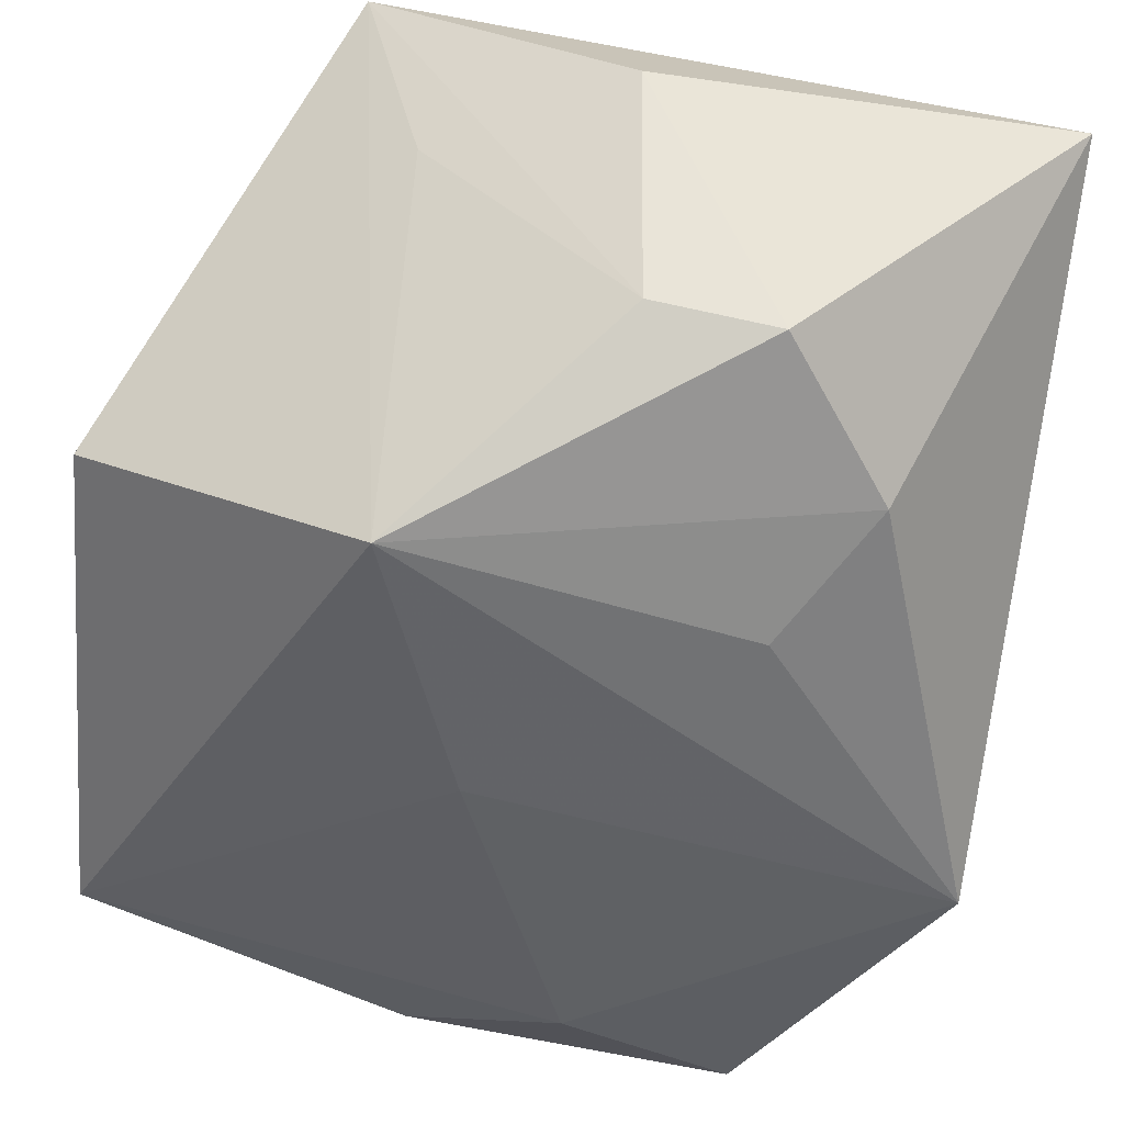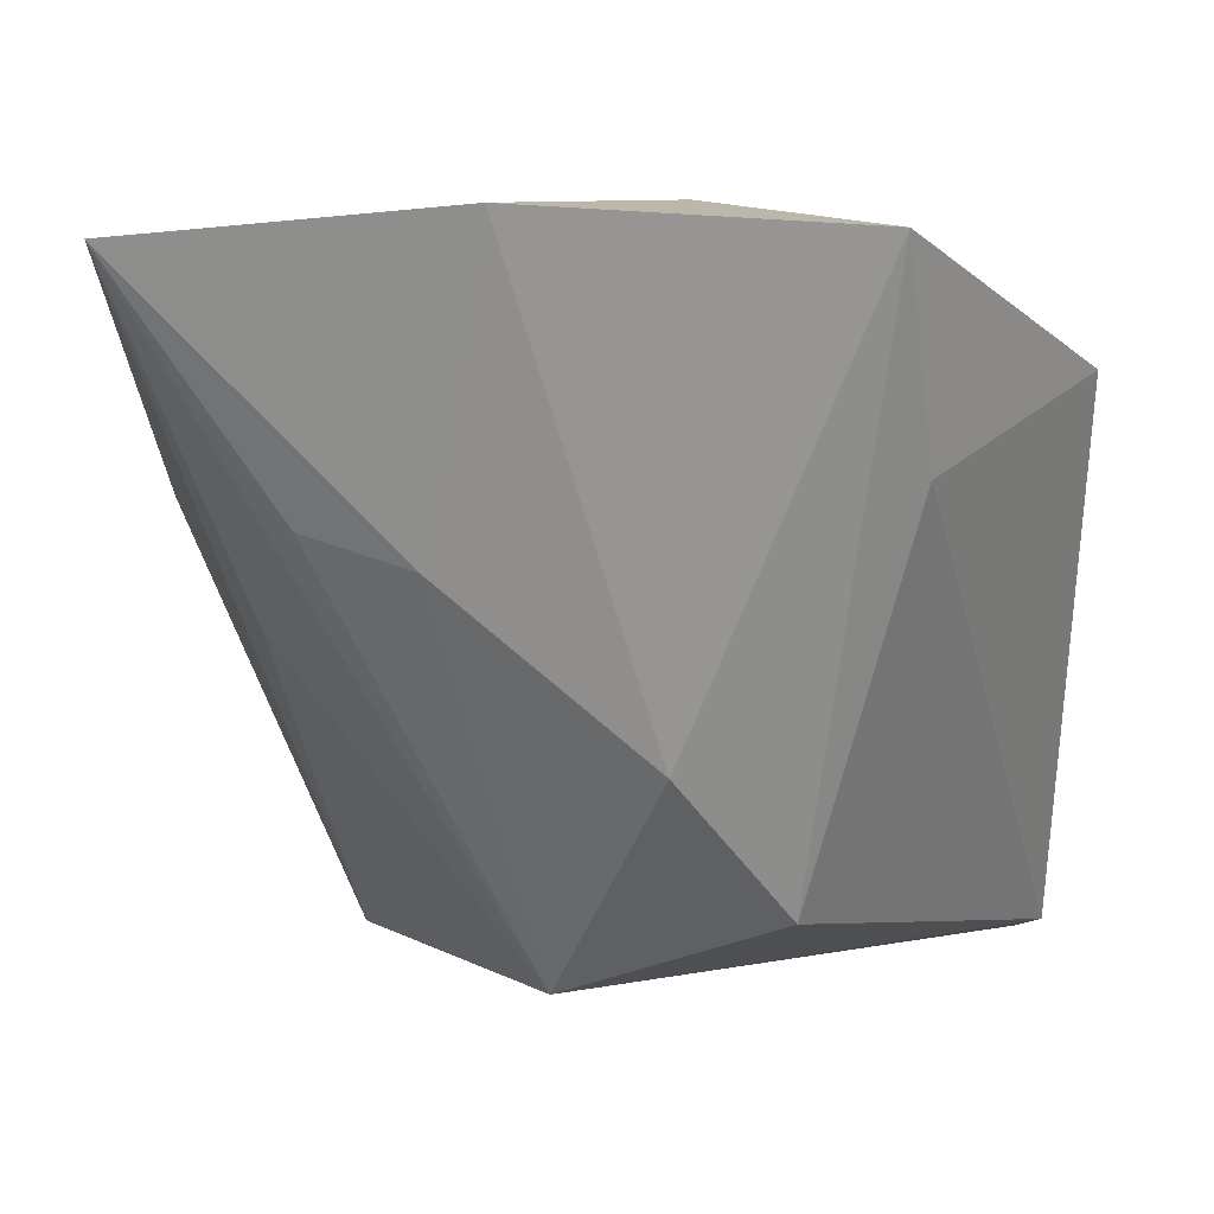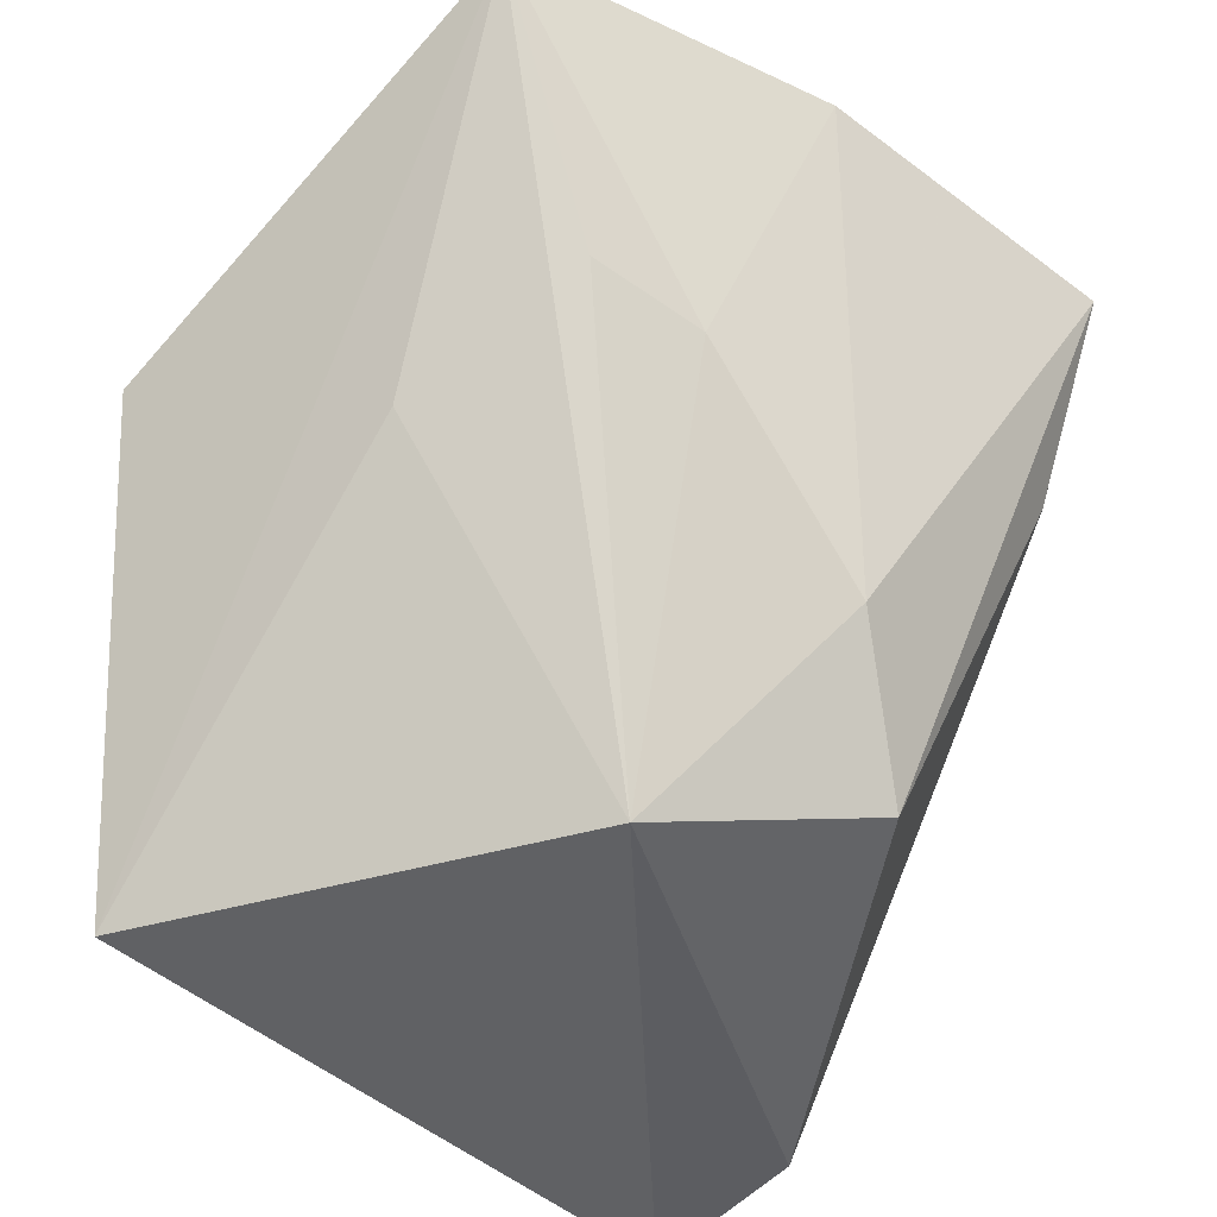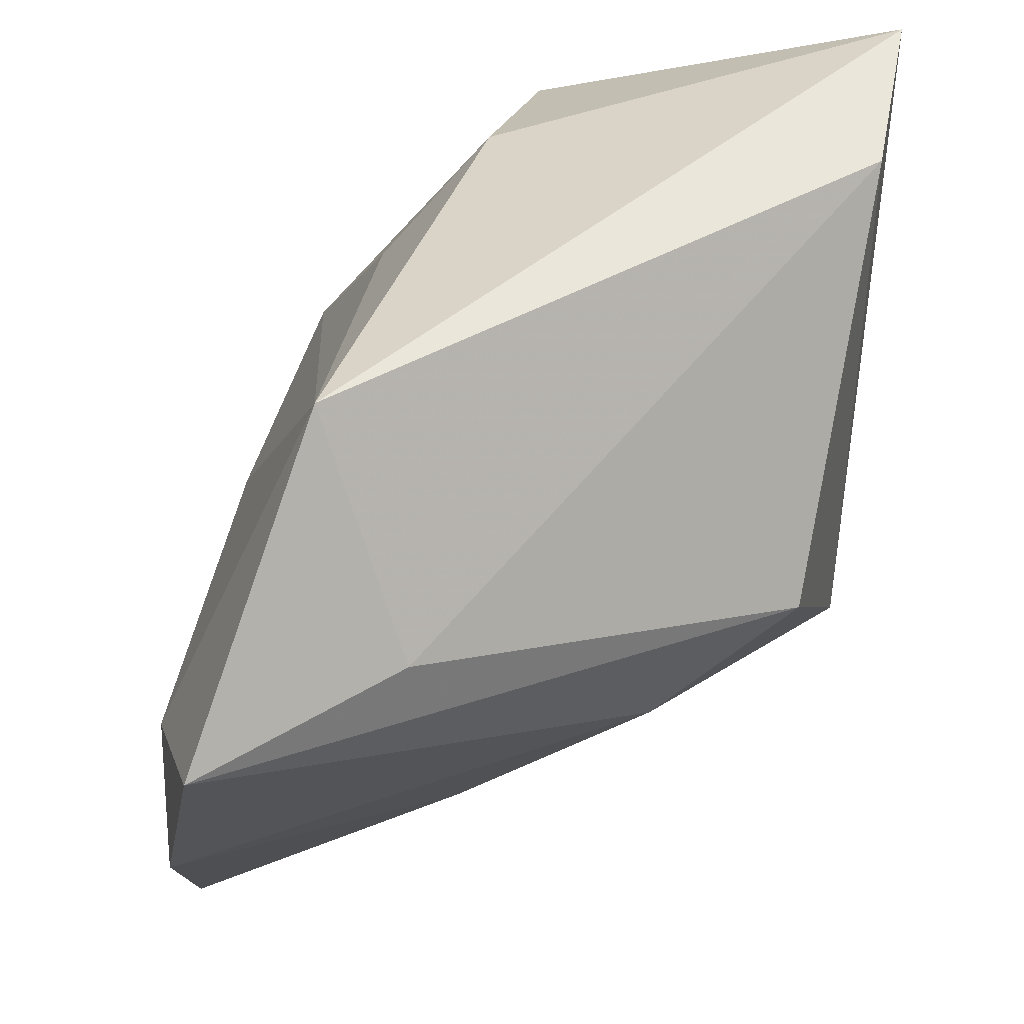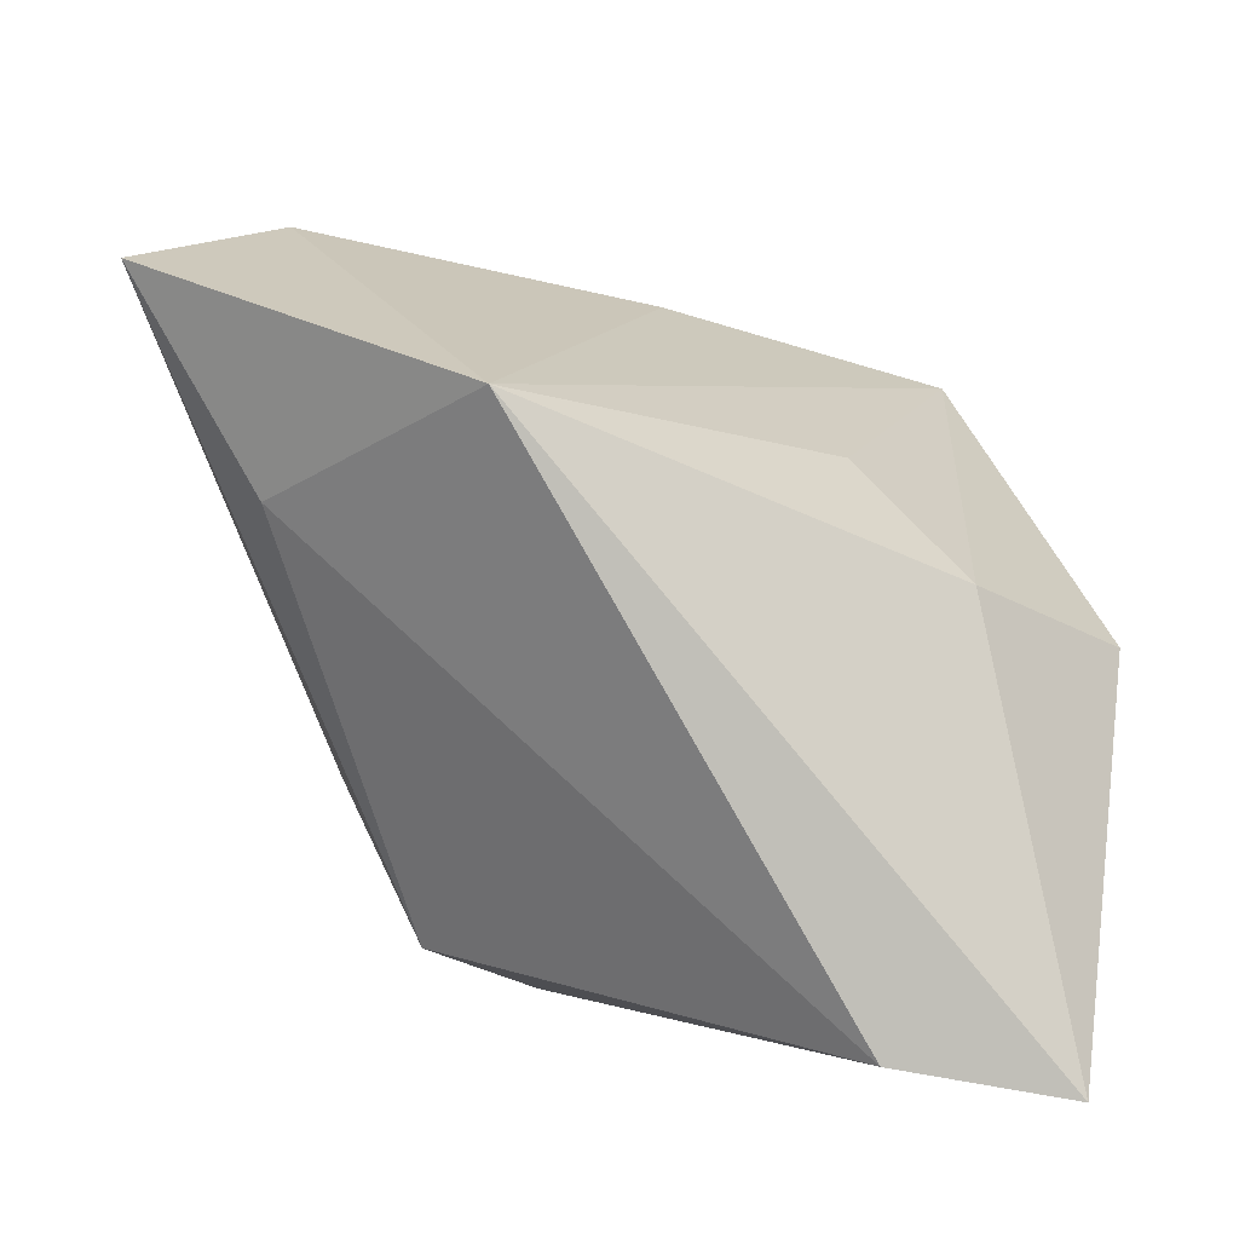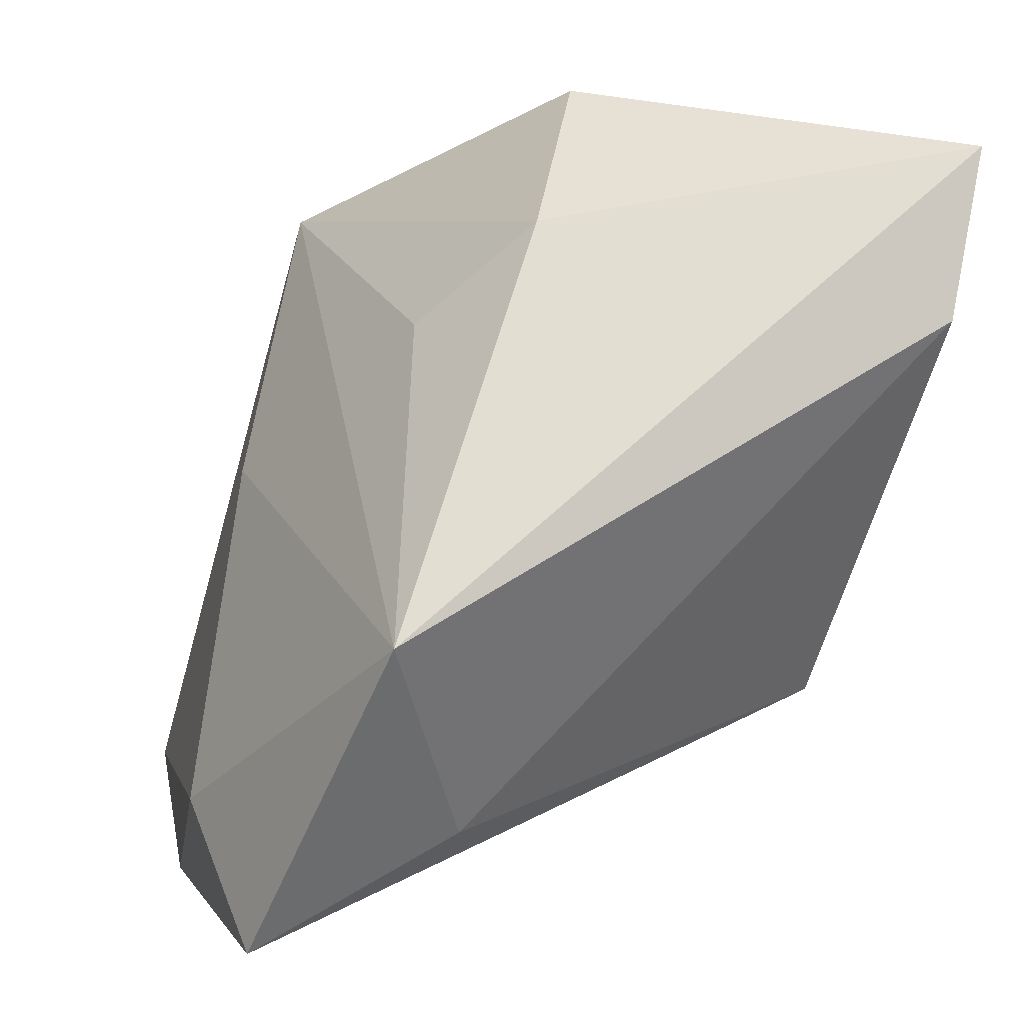
<metadata>
{"format":"obj","ext":"obj","renderer":"f3d","projection":"perspective","resolution":1024,"background":"white","views":[{"elev":58.2,"azim":11.7,"up":"+Y"},{"elev":2.8,"azim":0.5,"up":"+Z"},{"elev":-47.0,"azim":-47.0,"up":"+Z"},{"elev":-28.9,"azim":84.7,"up":"+Y"},{"elev":4.7,"azim":84.8,"up":"+Z"},{"elev":-2.2,"azim":75.9,"up":"+Y"}]}
</metadata>
<code>
v 0.01327 0.009173 0.01113
v 0.003254 -0.02268 0.02463
v -0.01978 -0.01805 0.005795
v -0.004096 0.0002765 0.0201
v 0.002891 0.02588 -0.0004948
v 0.0115 0.02572 -0.0001225
v -0.00514 -0.007547 -0.02325
v -0.0003423 0.02656 -0.01694
v 0.02791 -0.01211 0.01542
v 0.0277 0.008713 -0.02099
v 0.009808 -0.01528 -0.0176
v -0.01323 0.02239 -0.01157
v 0.01894 0.01551 0.004188
v -0.009883 0.01929 0.01497
v 0.01674 -0.02417 0.008851
v -0.008042 -0.02848 0.02396
v -0.01927 0.02192 -0.02325
v 0.02743 0.02012 -0.02325
v -0.03119 -0.0214 0.02255
v -0.03119 0.01114 0.007503
v -0.01223 -0.02041 0.003476
v 0.002124 -0.01992 -0.008425
v 0.01474 -0.03182 0.02233
v -0.02321 -0.005362 -0.0007138
f 20 19 14
f 10 18 9
f 7 18 10
f 17 18 7
f 17 19 20
f 20 14 17
f 9 18 13
f 7 19 24
f 24 17 7
f 19 17 24
f 6 13 18
f 14 13 6
f 15 10 9
f 9 23 15
f 2 23 9
f 1 14 9
f 9 13 1
f 1 13 14
f 14 6 5
f 3 19 7
f 16 22 23
f 16 2 19
f 23 2 16
f 7 10 11
f 11 22 7
f 10 15 11
f 23 22 11
f 11 15 23
f 9 14 4
f 4 2 9
f 4 14 19
f 19 2 4
f 12 17 14
f 14 5 12
f 12 5 17
f 17 5 8
f 8 5 6
f 18 17 8
f 8 6 18
f 21 16 19
f 22 16 21
f 19 3 21
f 7 22 21
f 21 3 7

</code>
